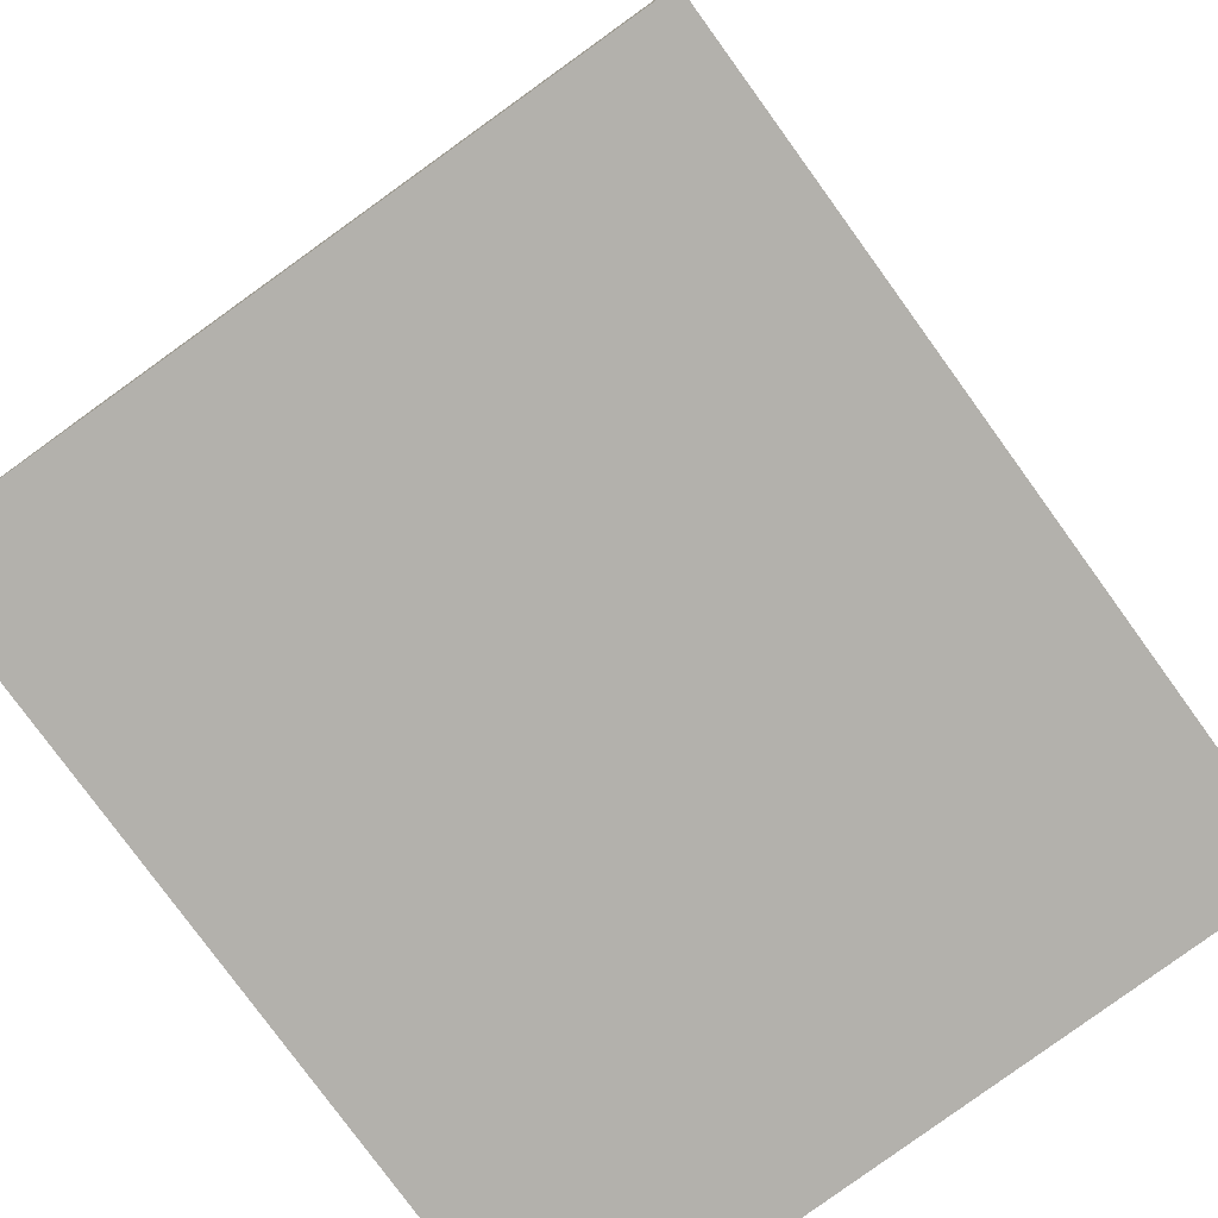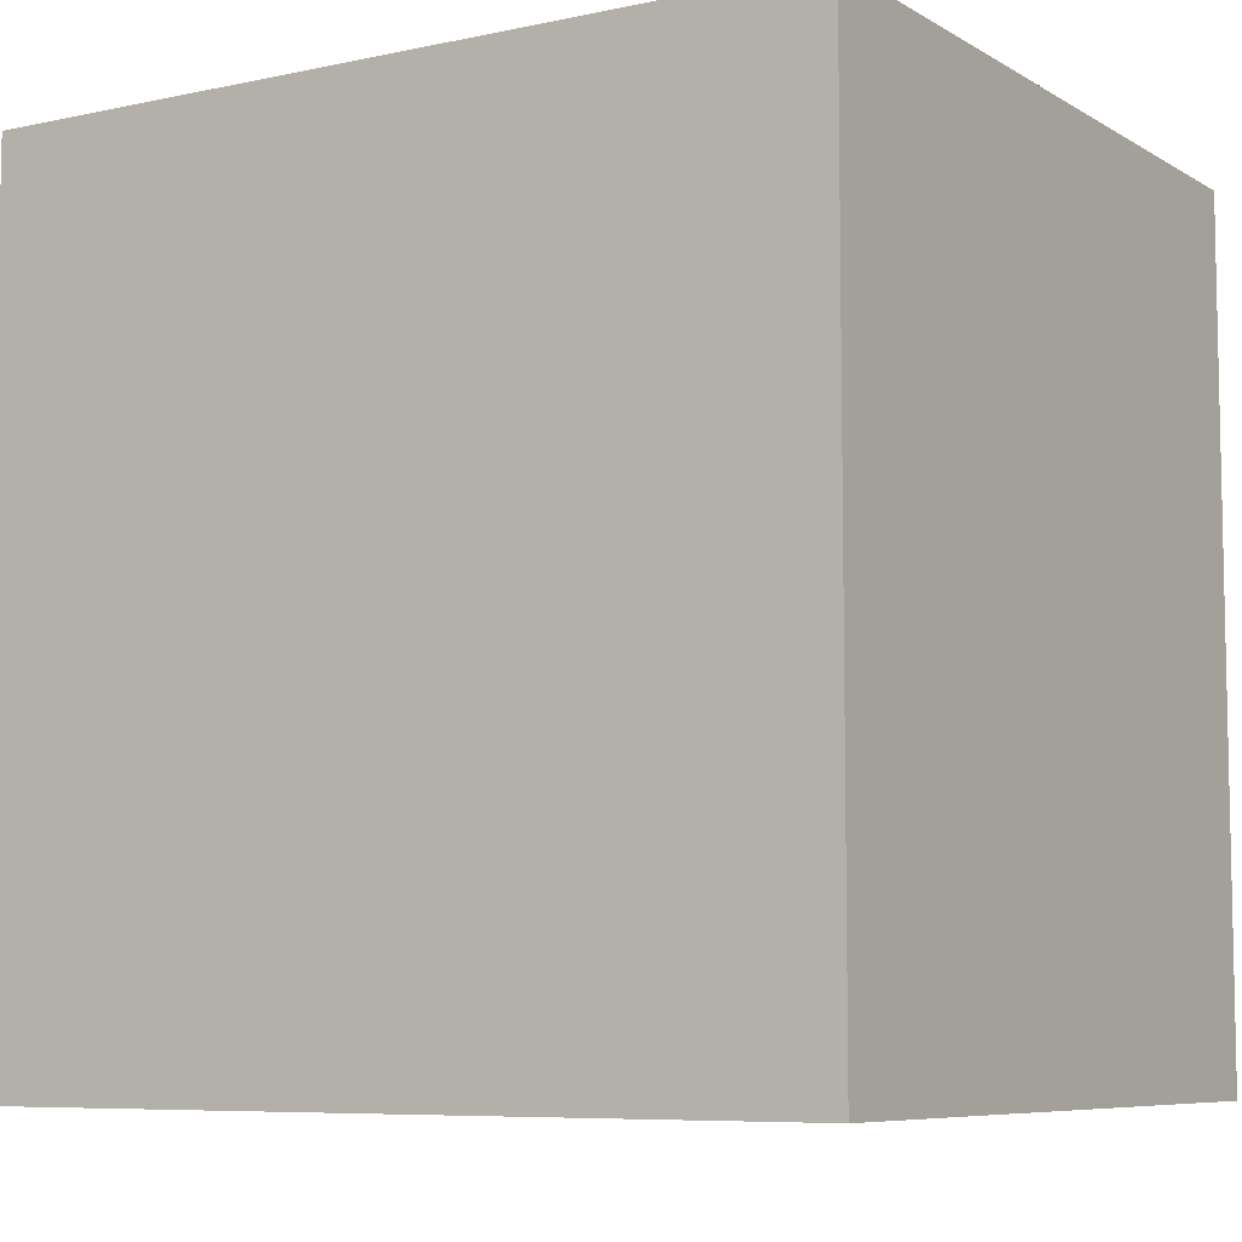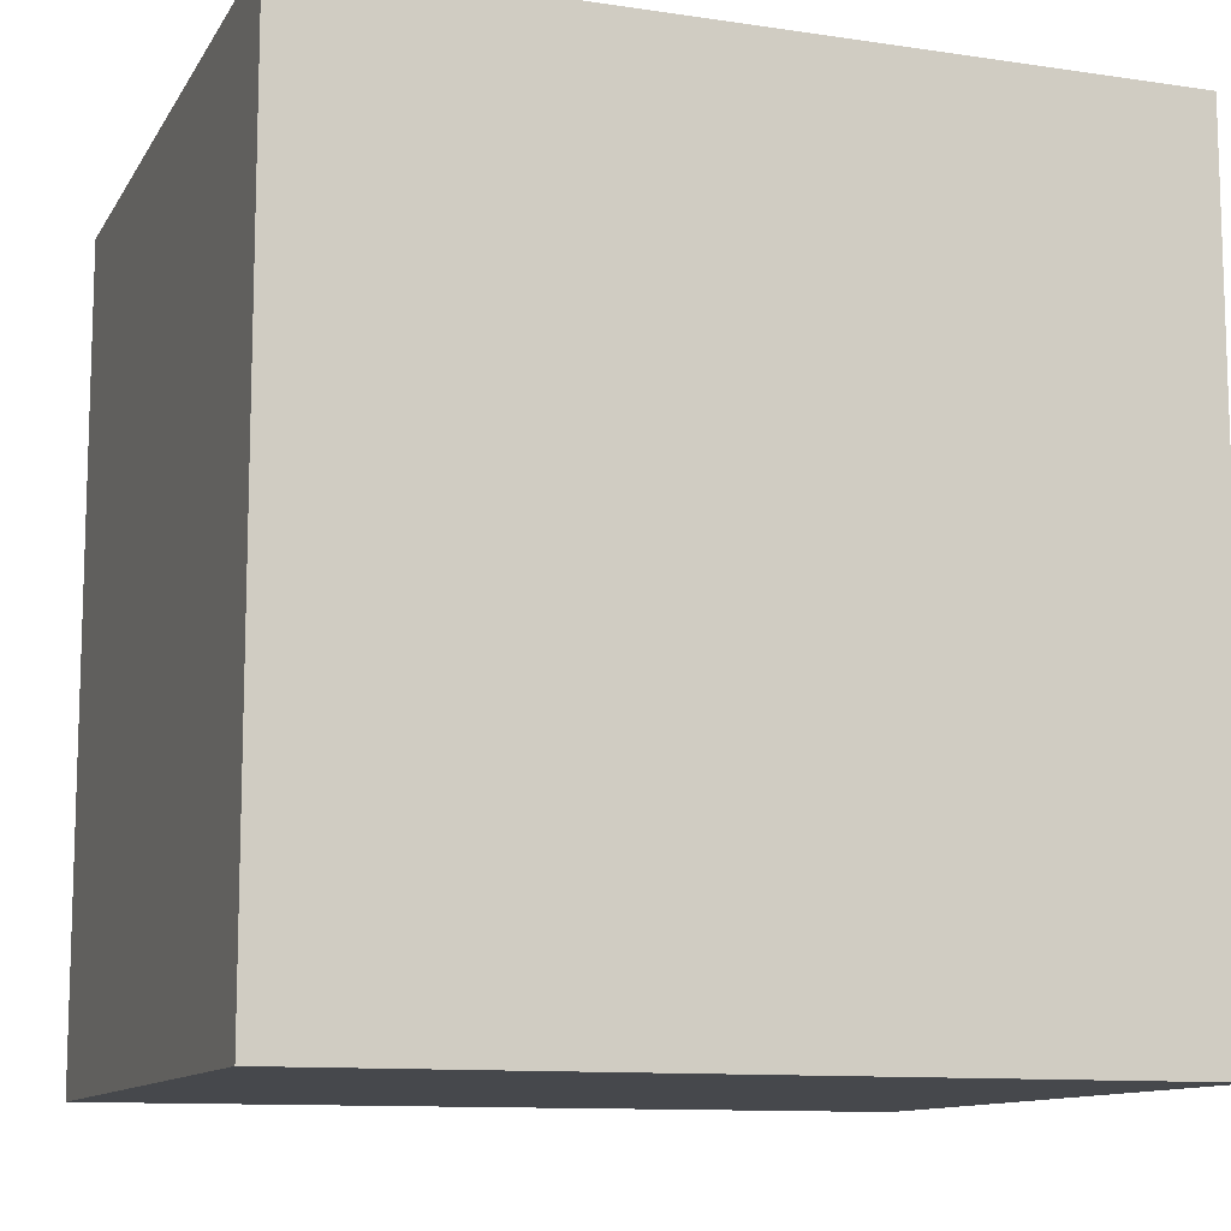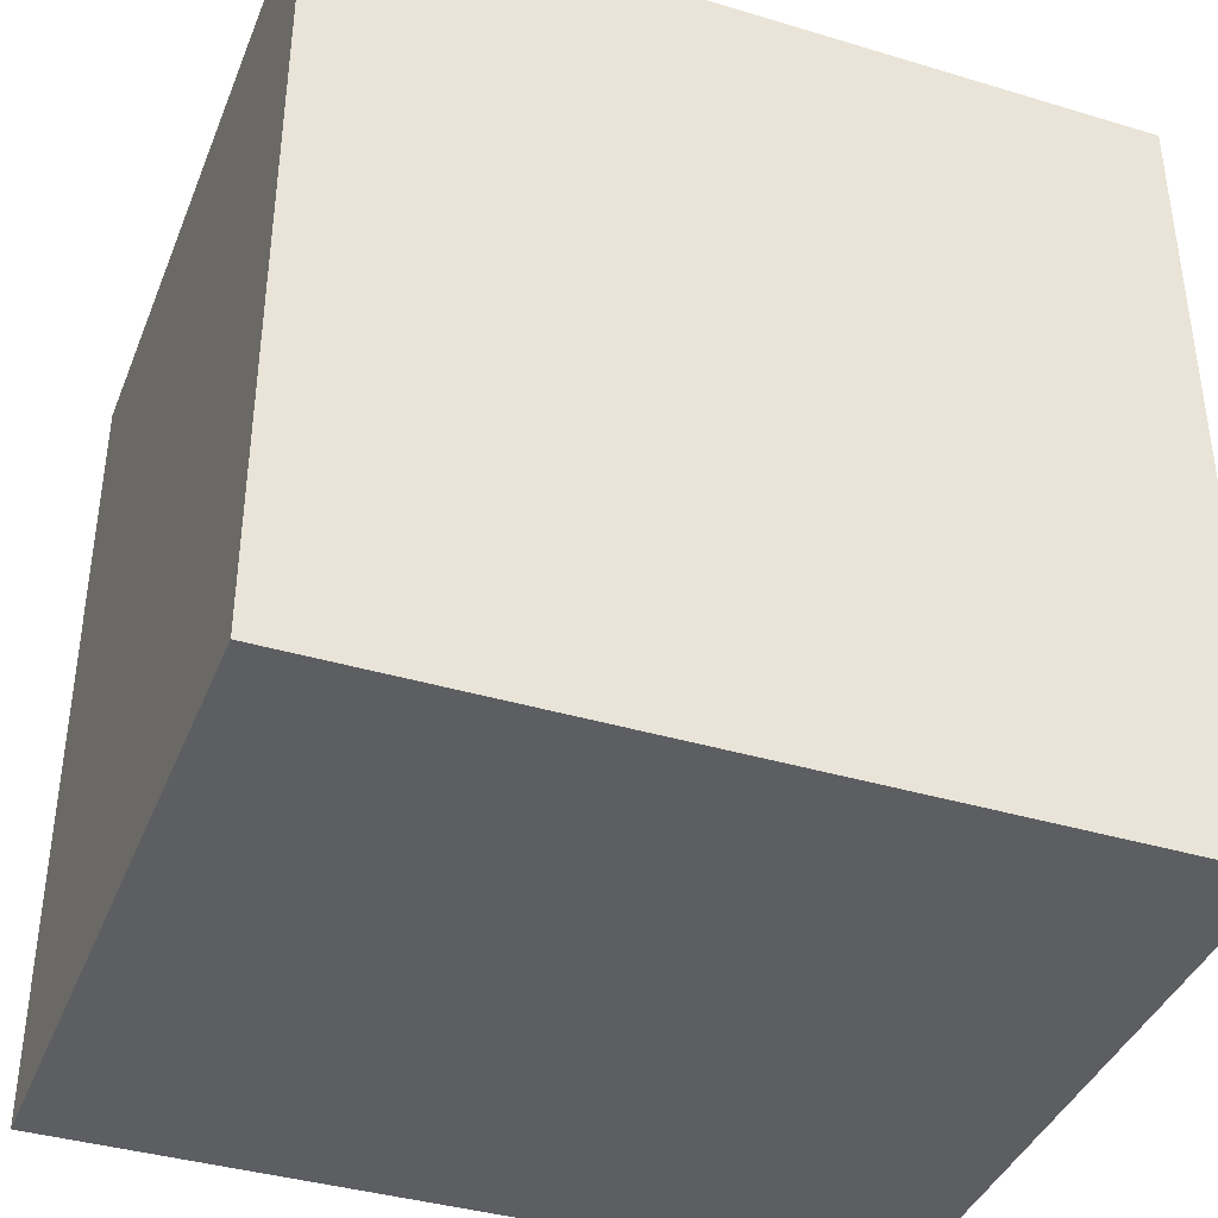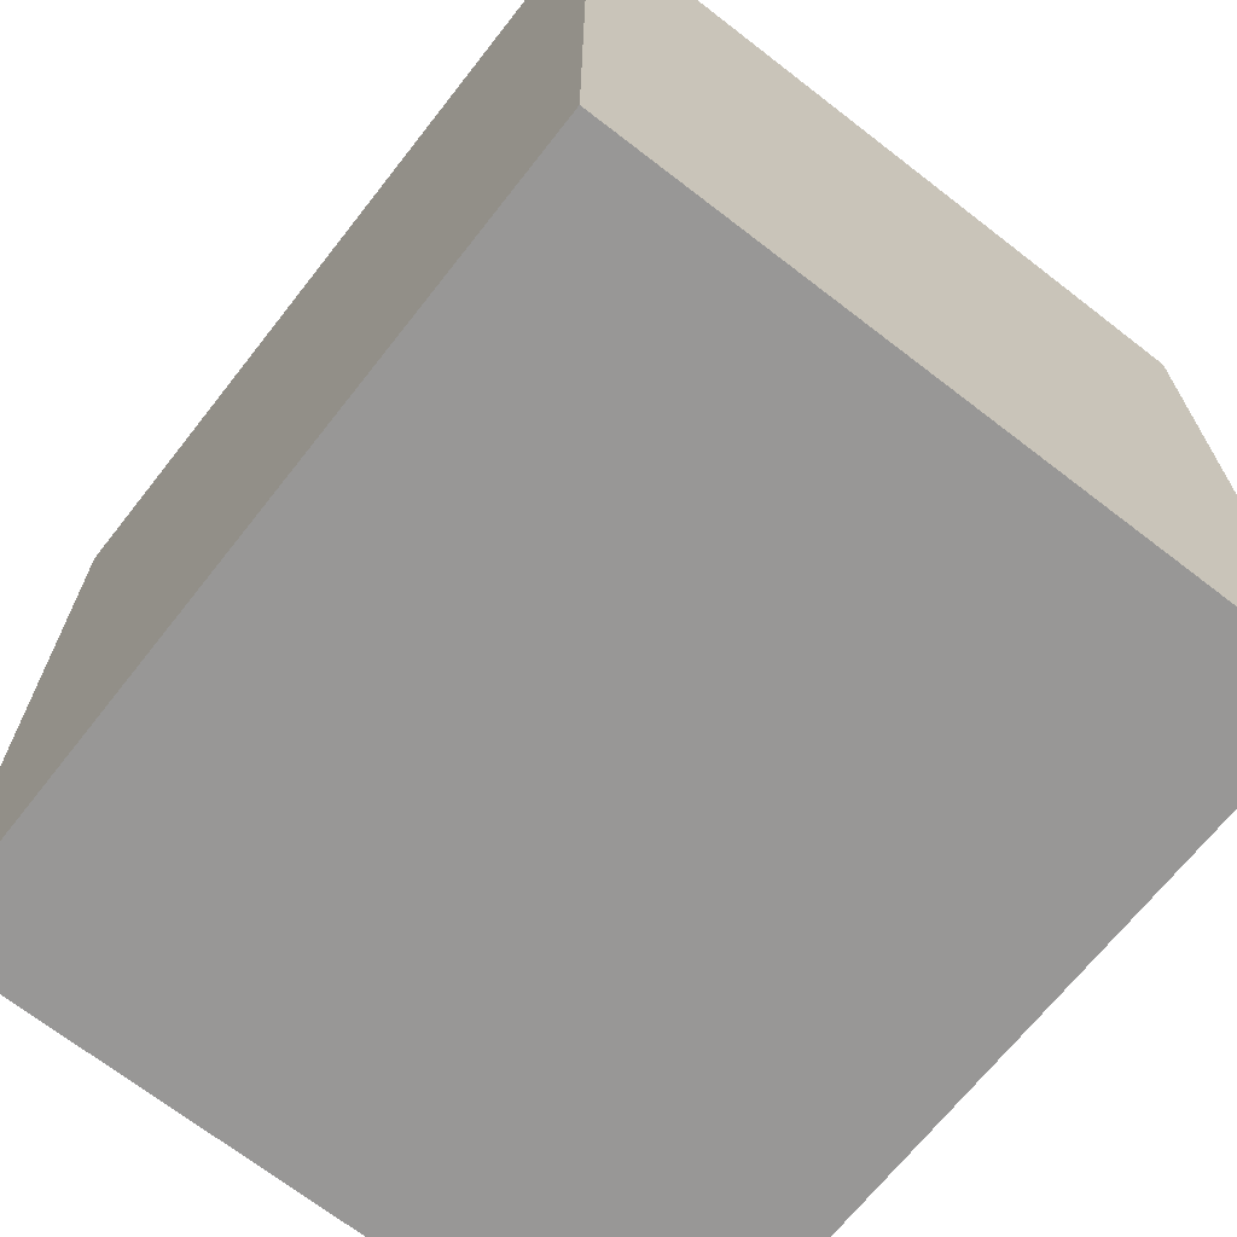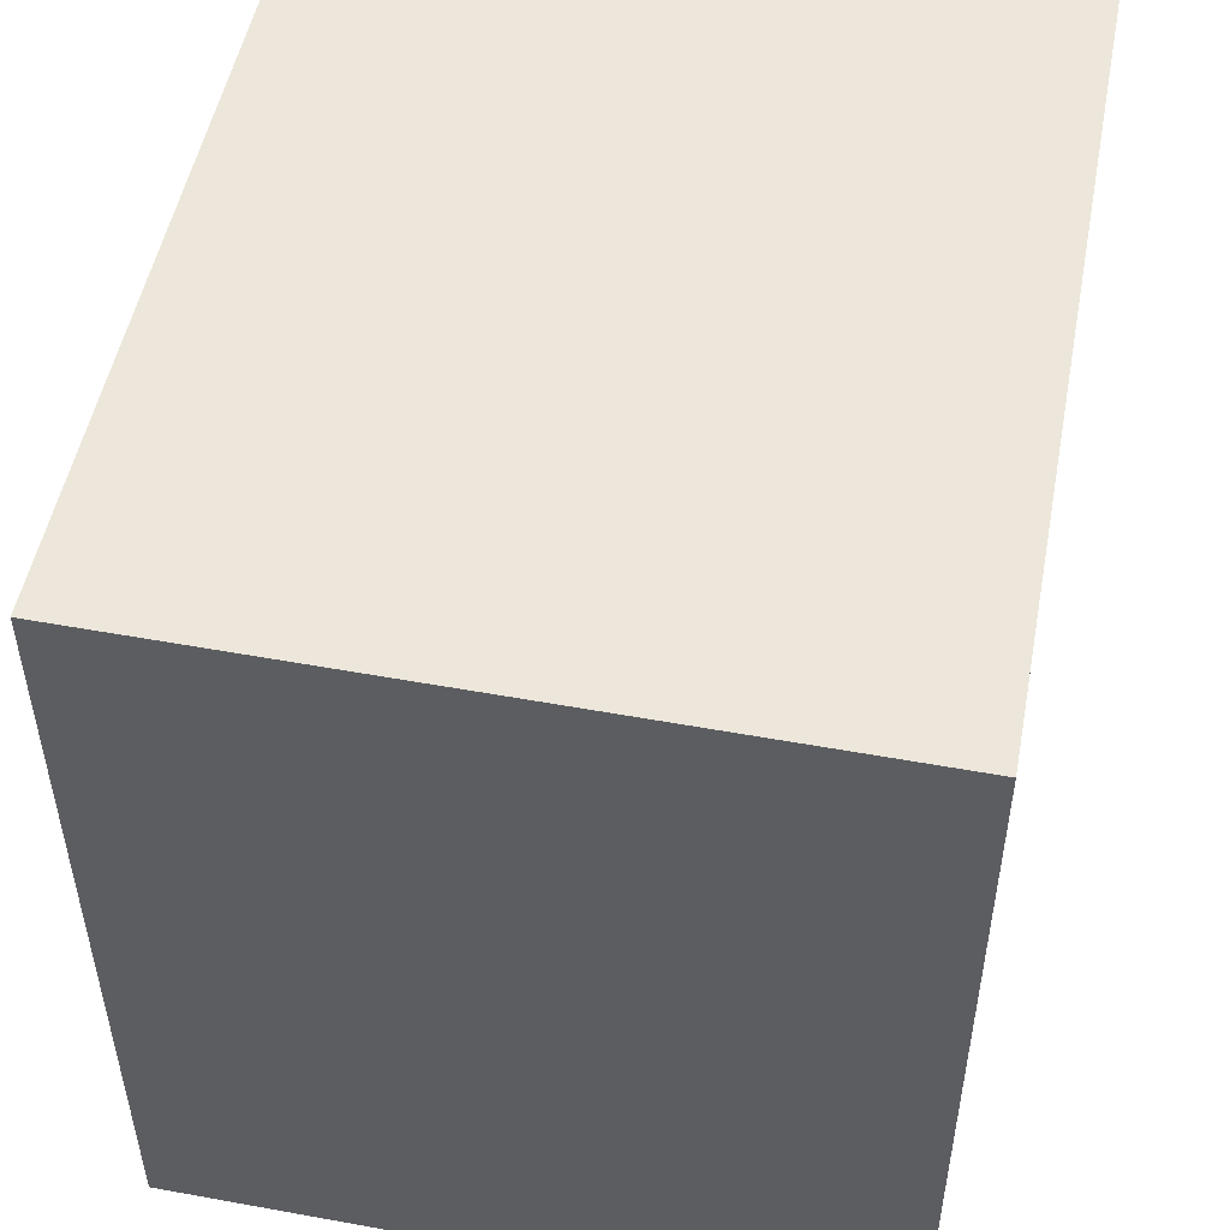
<metadata>
{"format":"obj","ext":"obj","renderer":"f3d","projection":"perspective","resolution":1024,"background":"white","views":[{"elev":-79.1,"azim":37.2,"up":"+Z"},{"elev":-7.4,"azim":123.6,"up":"+Z"},{"elev":-11.2,"azim":72.1,"up":"+Z"},{"elev":-39.3,"azim":70.9,"up":"+Z"},{"elev":-68.3,"azim":143.1,"up":"+Z"},{"elev":50.7,"azim":-168.0,"up":"+Z"}]}
</metadata>
<code>
v -1017 -2231 2.606
v -1019 -2231 2.597
v -1019 -2229 2.578
v -1017 -2229 2.588
v -1019 -2231 2.597
v -1017 -2231 2.606
v -1017 -2231 0
v -1019 -2231 0
v -1019 -2229 2.578
v -1019 -2231 2.597
v -1019 -2231 0
v -1019 -2229 0
v -1017 -2229 2.588
v -1019 -2229 2.578
v -1019 -2229 0
v -1017 -2229 0
v -1017 -2231 2.606
v -1017 -2229 2.588
v -1017 -2229 0
v -1017 -2231 0
v -1017 -2231 0
v -1019 -2231 0
v -1019 -2229 0
v -1017 -2229 0
f 2 3 4 1
f 6 7 8 5
f 10 11 12 9
f 14 15 16 13
f 18 19 20 17
f 22 23 24 21

</code>
